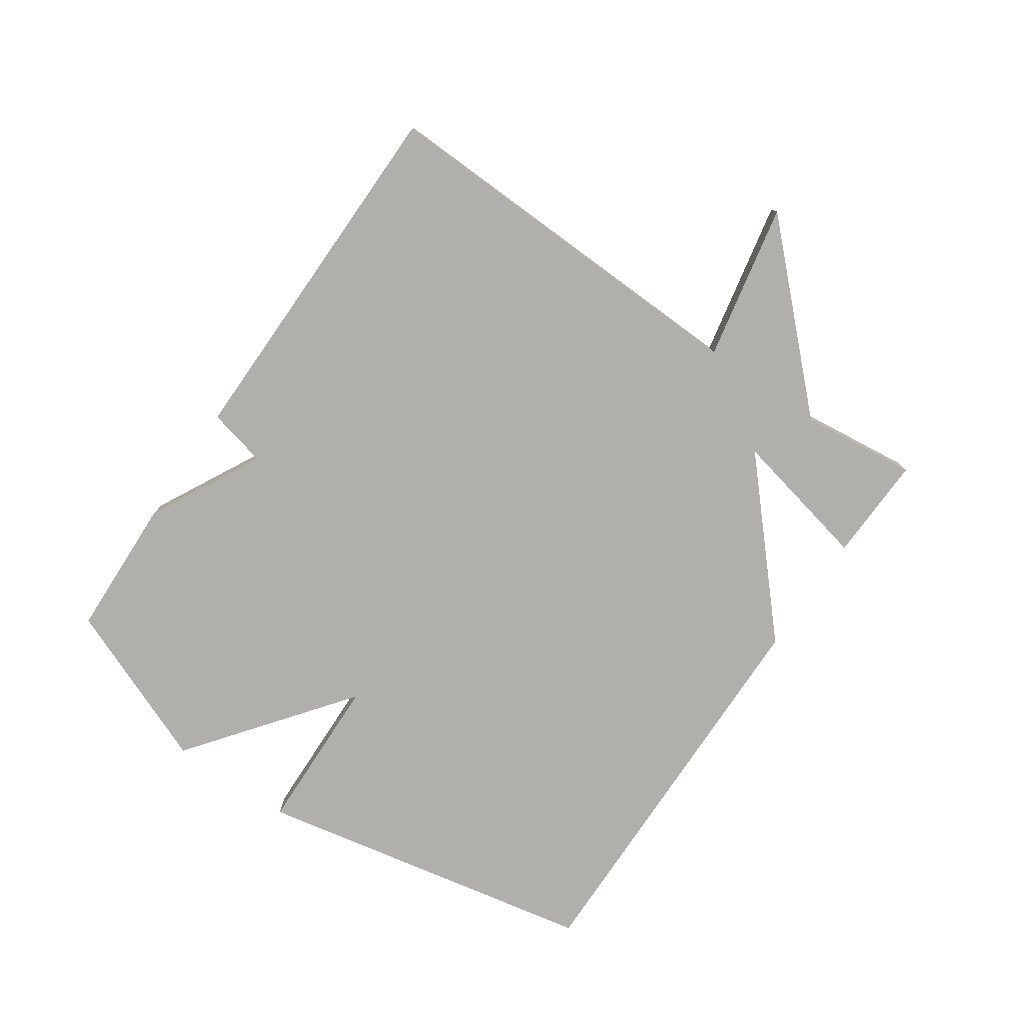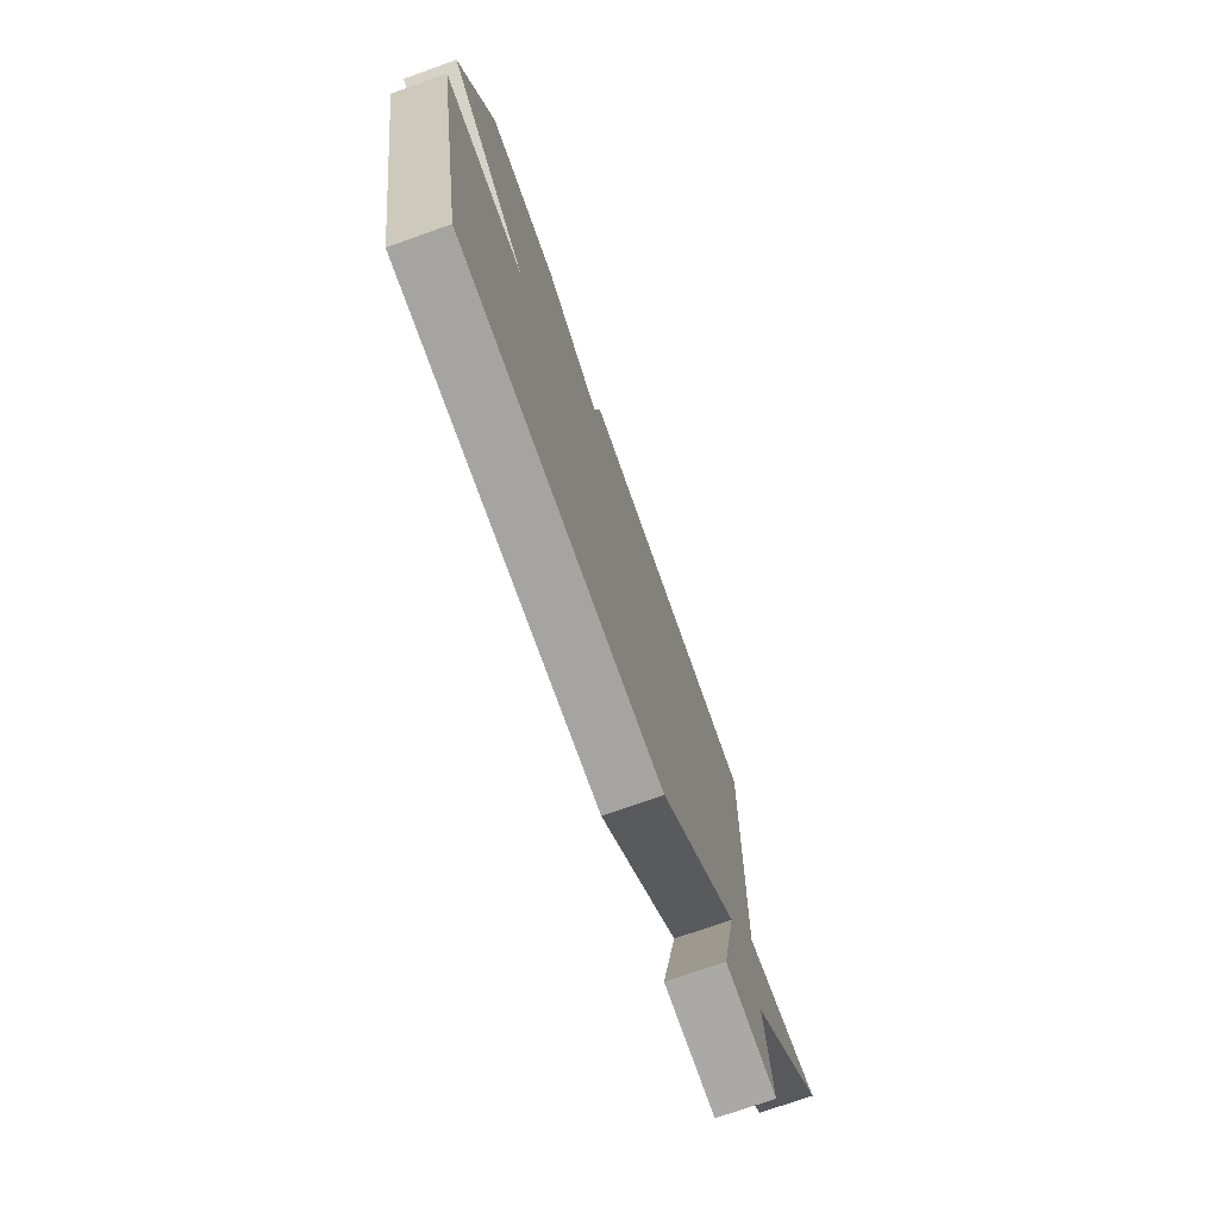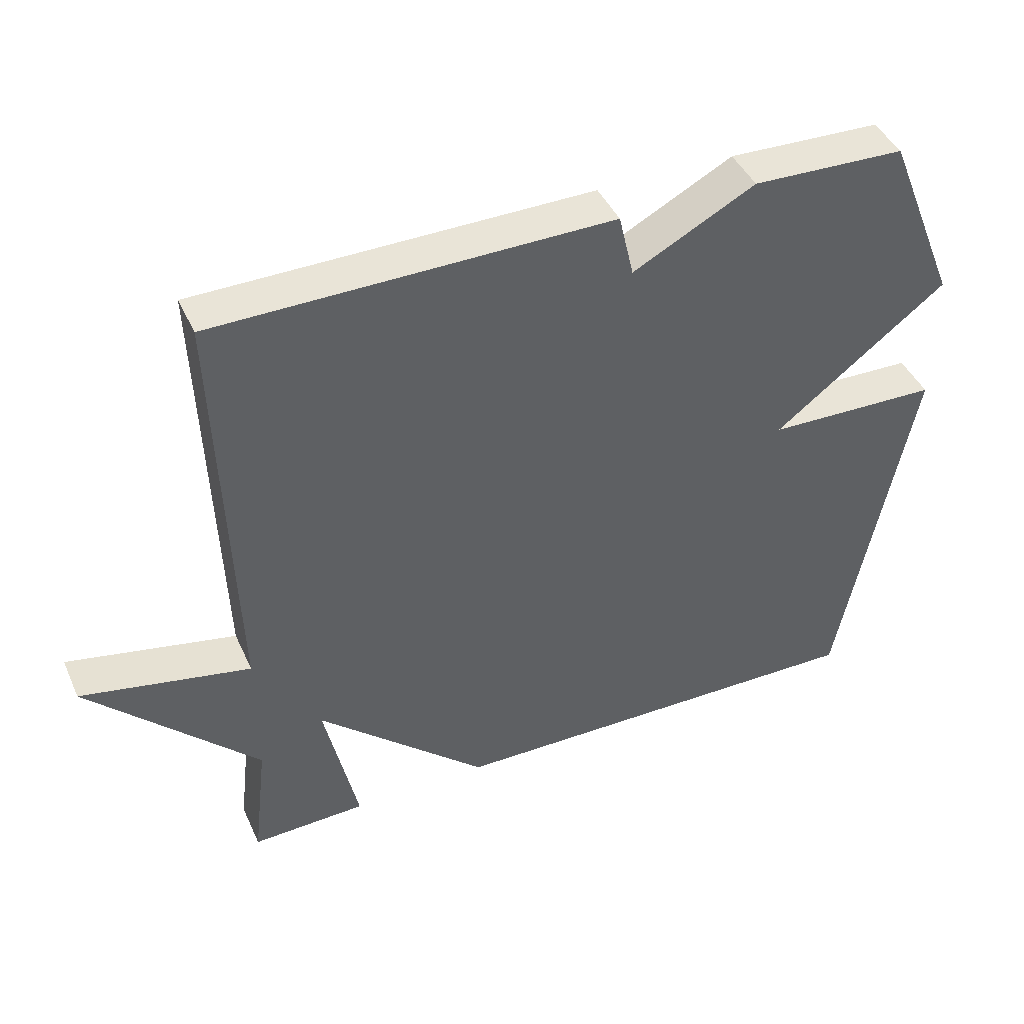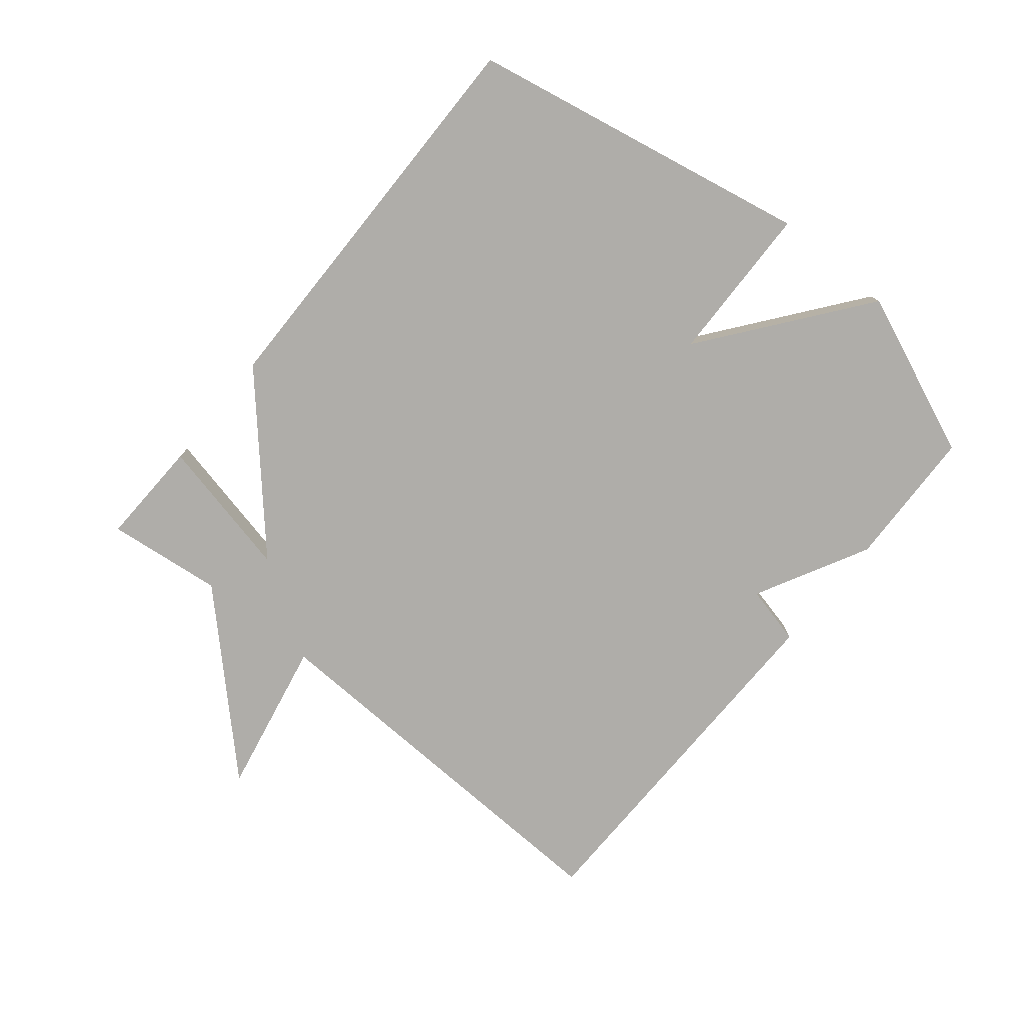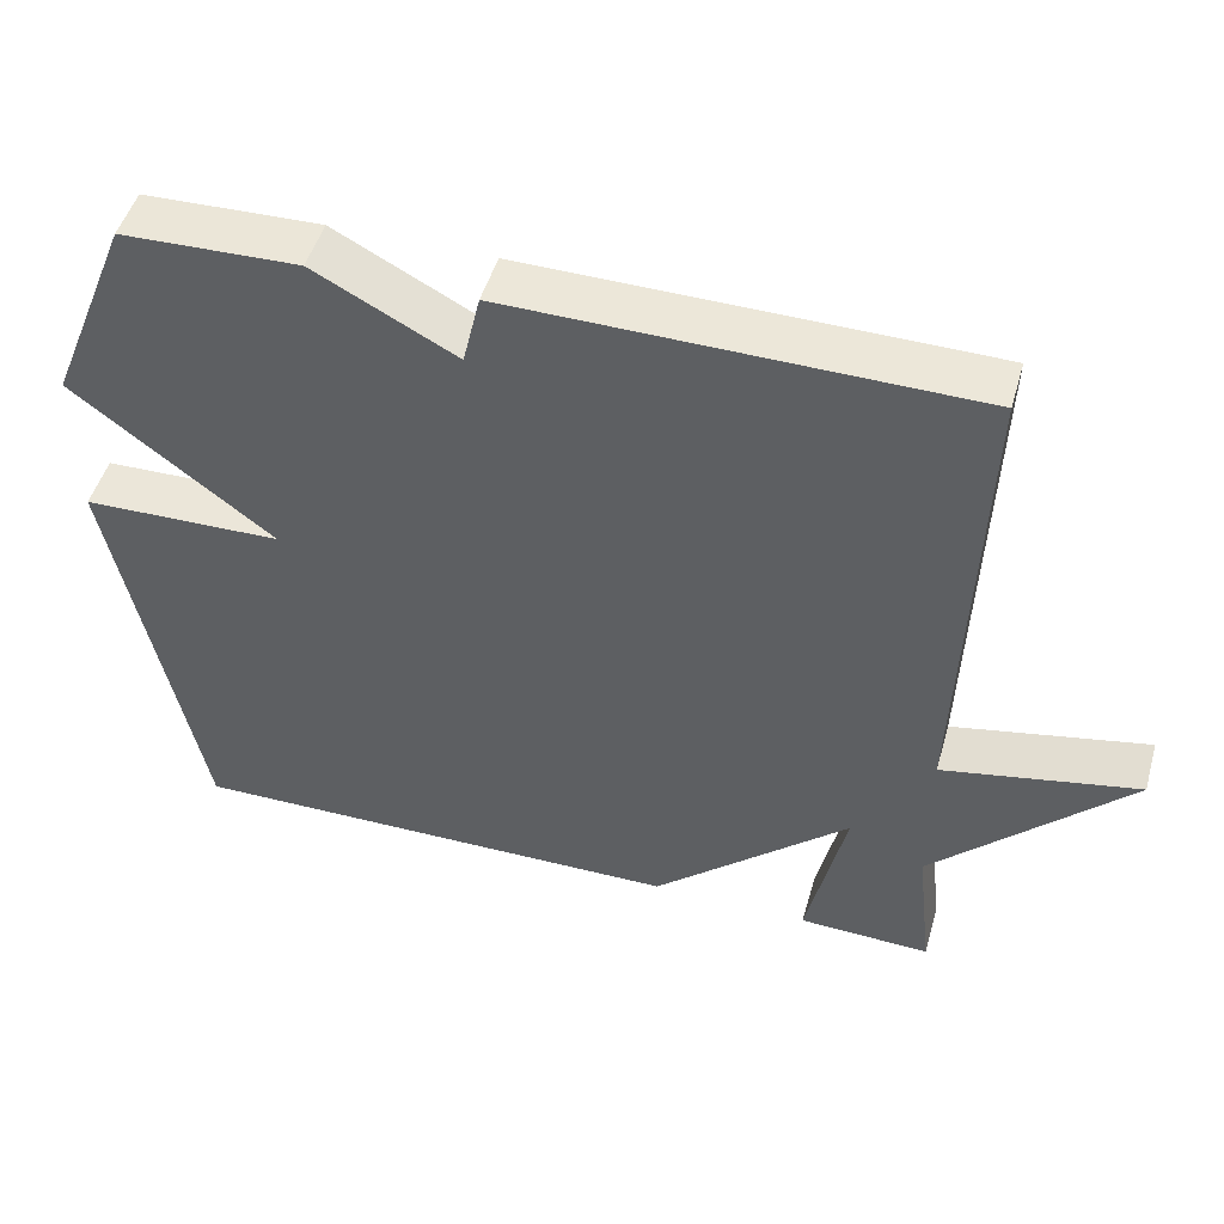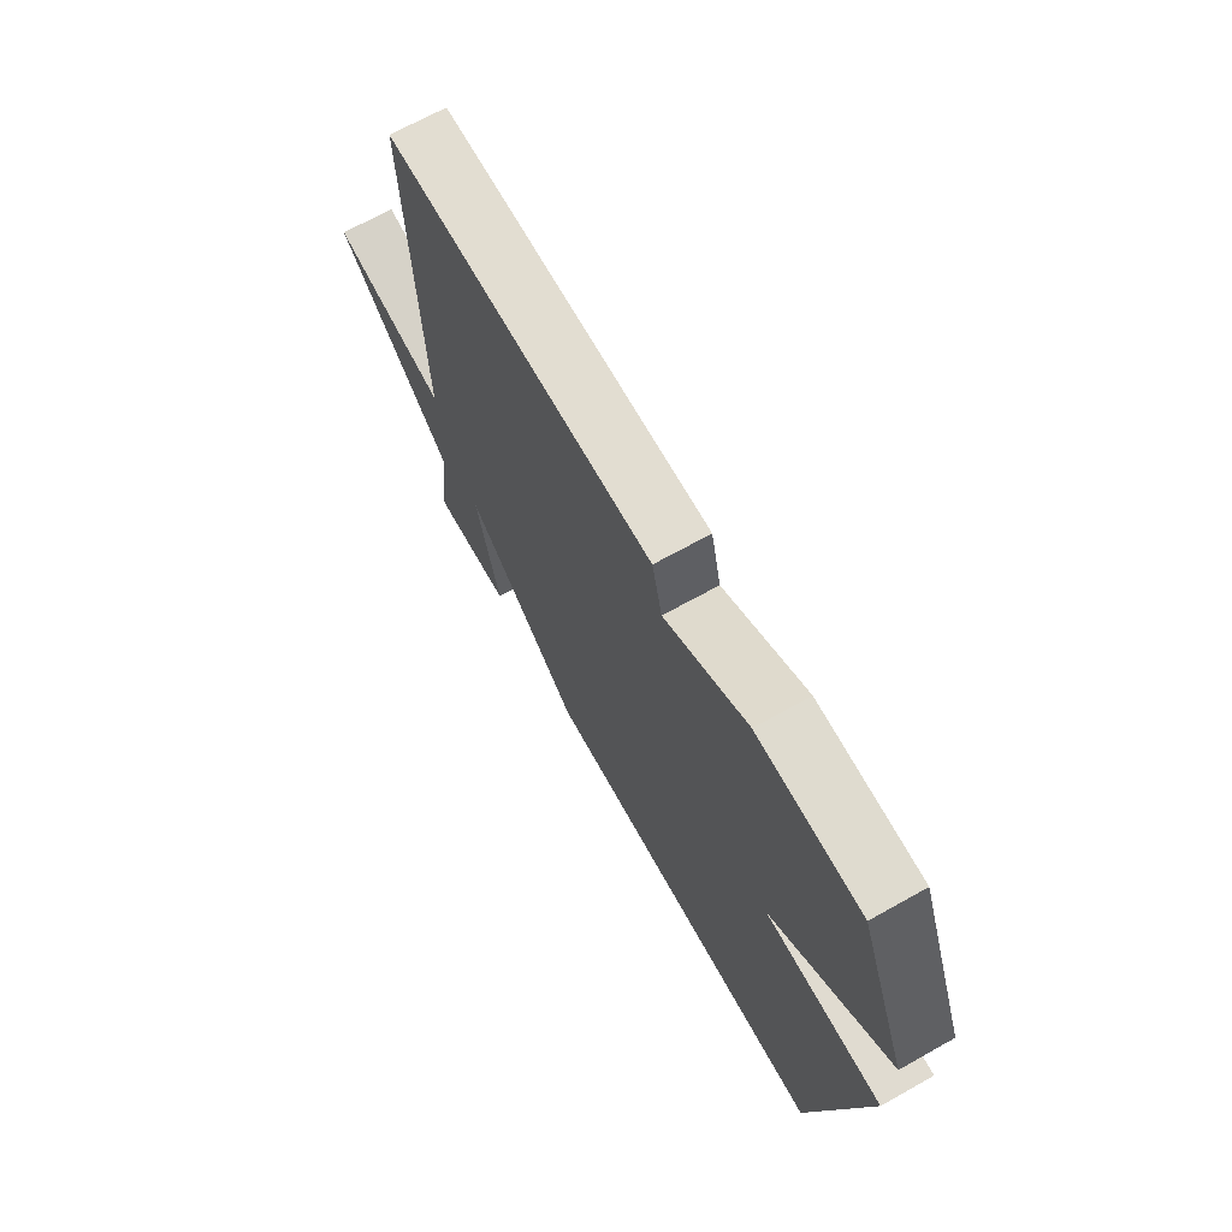
<metadata>
{"format":"obj","ext":"obj","renderer":"f3d","projection":"perspective","resolution":1024,"background":"white","views":[{"elev":-78.3,"azim":55.7,"up":"+Y"},{"elev":-73.8,"azim":-70.5,"up":"+Z"},{"elev":43.2,"azim":156.8,"up":"+Z"},{"elev":-77.2,"azim":-129.3,"up":"+Y"},{"elev":48.8,"azim":15.9,"up":"+Z"},{"elev":69.0,"azim":-119.2,"up":"+Z"}]}
</metadata>
<code>
v 0.5 0.07 0.5
v 0.479 0.07 -0.117
v 0.726 0.07 -0.068
v 0.479 0.07 -0.317
v 0.5 0.07 -0.5
v 0.333 0.07 -0.494
v 0.382 0.07 -0.271
v 0.133 0.07 -0.494
v -0.5 0.07 -0.5
v -0.606 0.07 0.041
v -0.355 0.07 0.047
v -0.606 0.07 0.241
v -0.5 0.07 0.5
v -0.278 0.07 0.507
v -0.1 0.07 0.413
v -0.078 0.07 0.507
v 0.5 0 0.5
v 0.479 0 -0.117
v 0.726 0 -0.068
v 0.479 0 -0.317
v 0.5 0 -0.5
v 0.333 0 -0.494
v 0.382 0 -0.271
v 0.133 0 -0.494
v -0.5 0 -0.5
v -0.606 0 0.041
v -0.355 0 0.047
v -0.606 0 0.241
v -0.5 0 0.5
v -0.278 0 0.507
v -0.1 0 0.413
v -0.078 0 0.507
f 15 16 1 2
f 14 15 2
f 13 14 2
f 12 13 2
f 11 12 2
f 10 11 2
f 9 10 2
f 8 9 2
f 7 8 2
f 4 5 6 7
f 2 3 4 7
f 18 17 32 31
f 18 31 30
f 18 30 29
f 18 29 28
f 18 28 27
f 18 27 26
f 18 26 25
f 18 25 24
f 18 24 23
f 23 22 21 20
f 23 20 19 18
f 1 17 18 2
f 2 18 19 3
f 3 19 20 4
f 4 20 21 5
f 5 21 22 6
f 6 22 23 7
f 7 23 24 8
f 8 24 25 9
f 9 25 26 10
f 10 26 27 11
f 11 27 28 12
f 12 28 29 13
f 13 29 30 14
f 14 30 31 15
f 15 31 32 16
f 16 32 17 1

</code>
